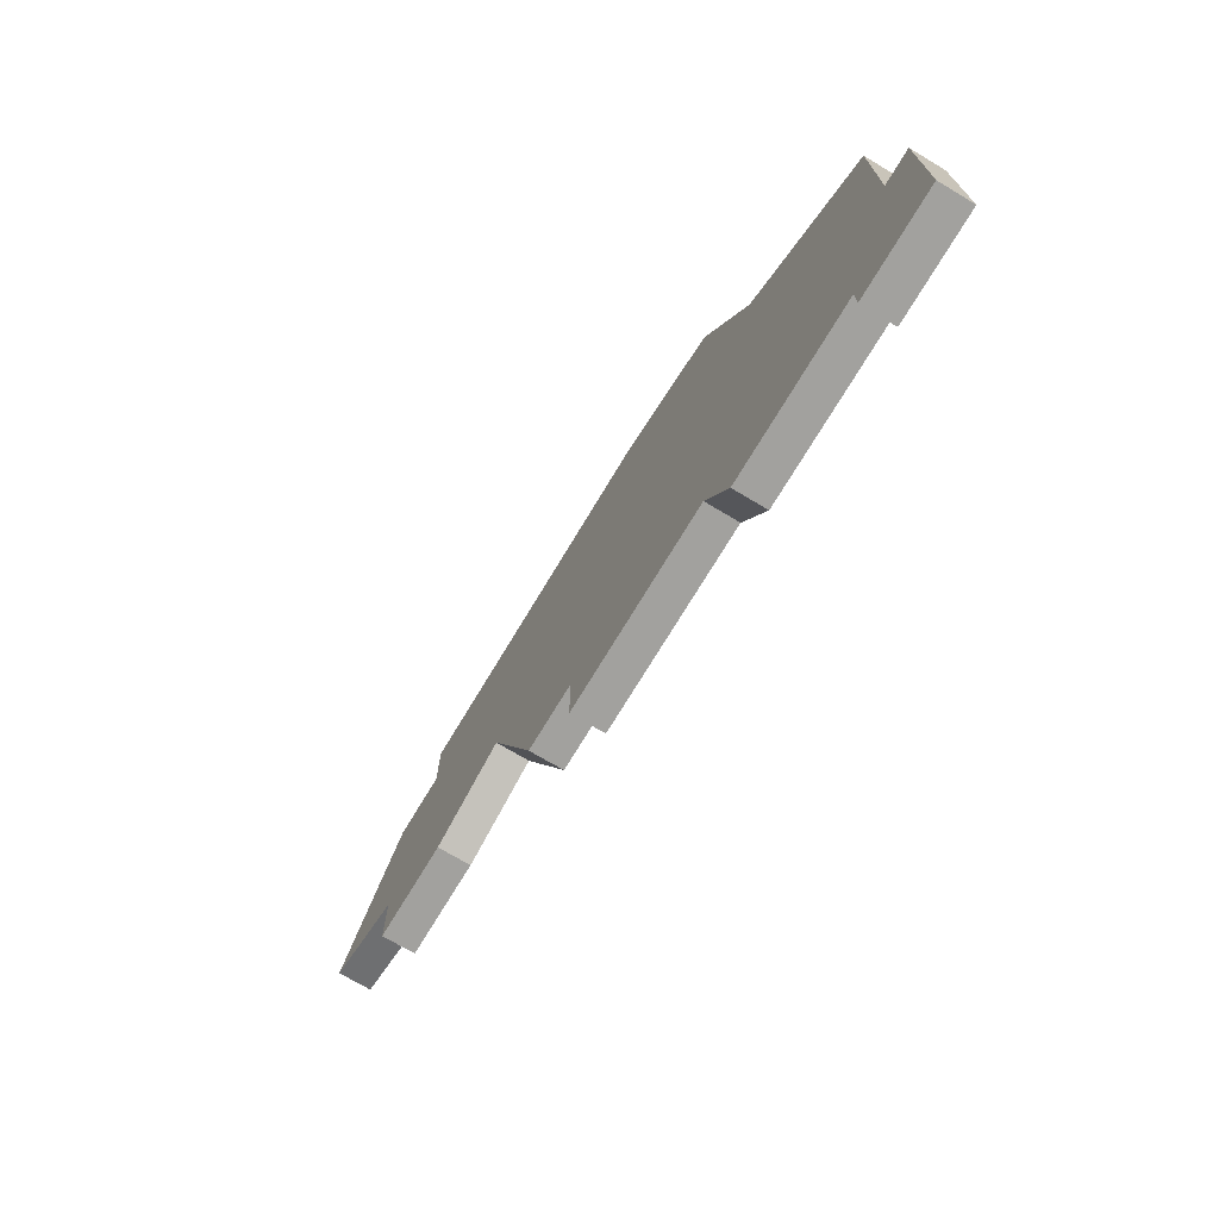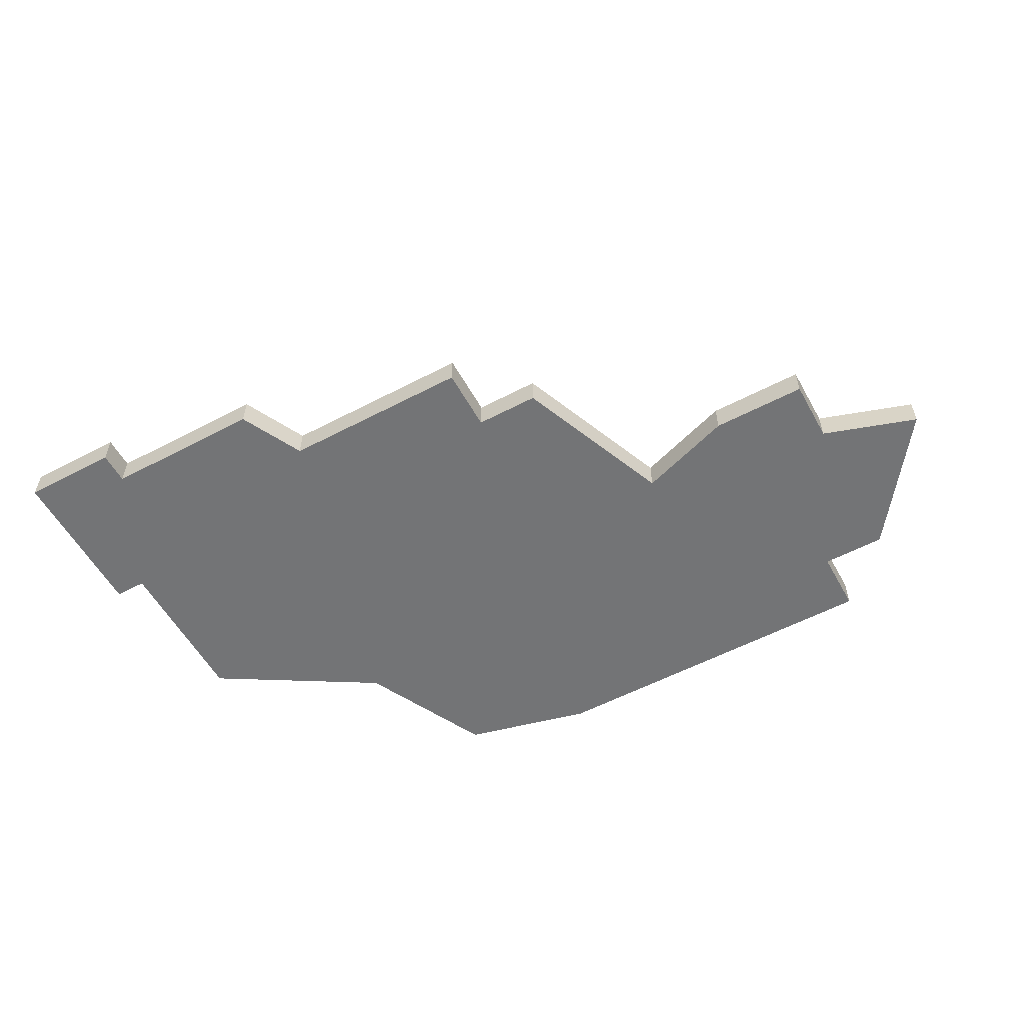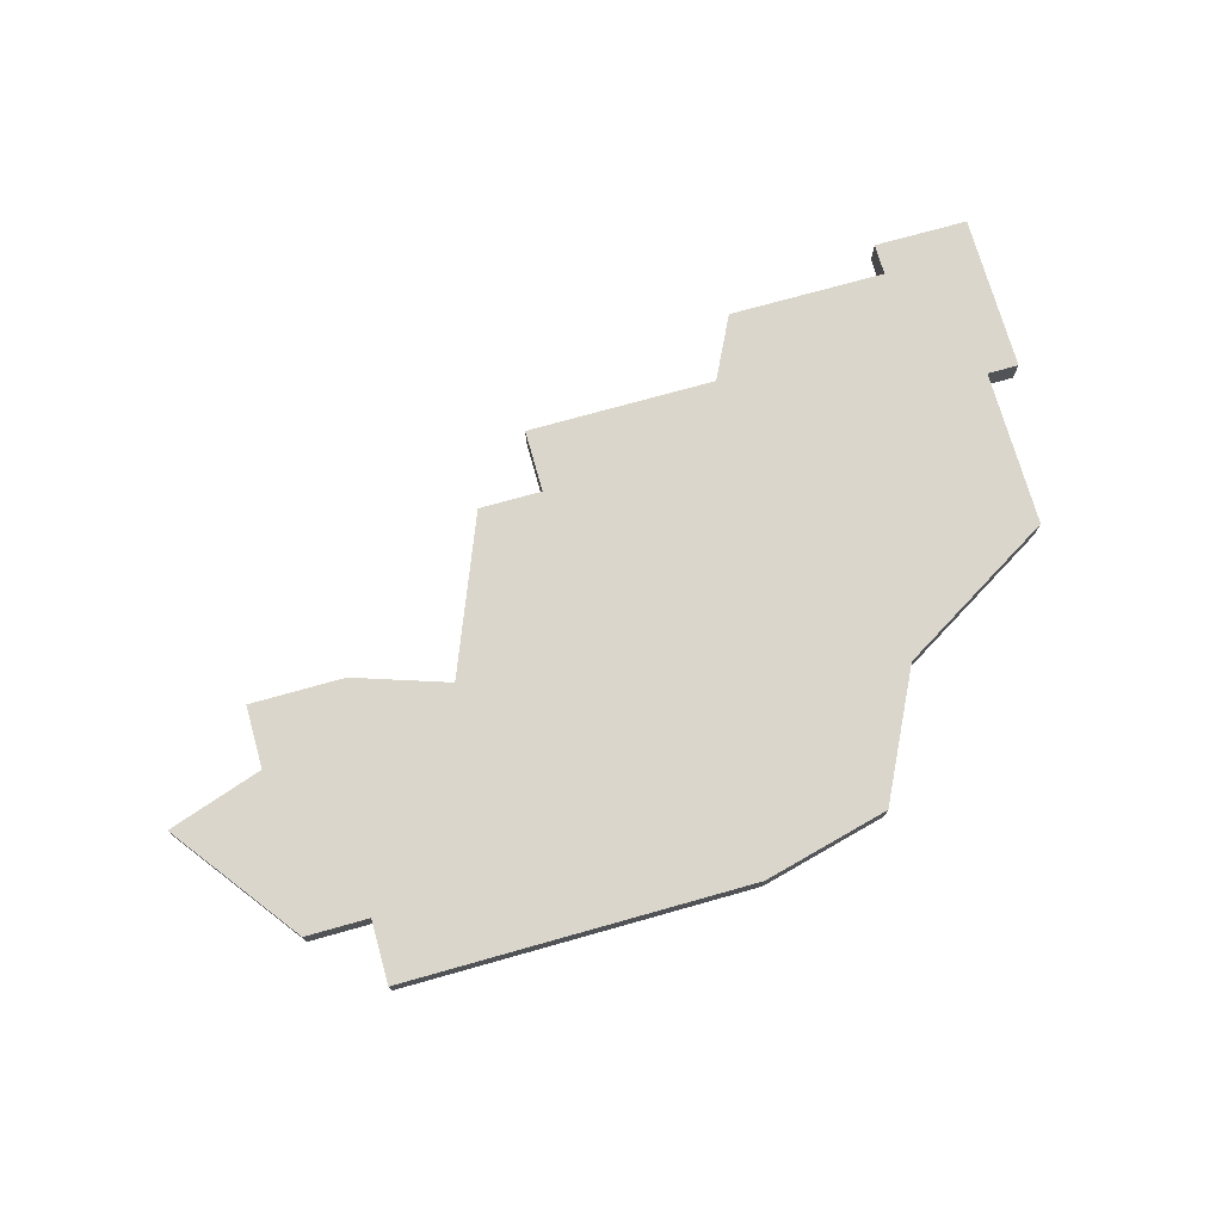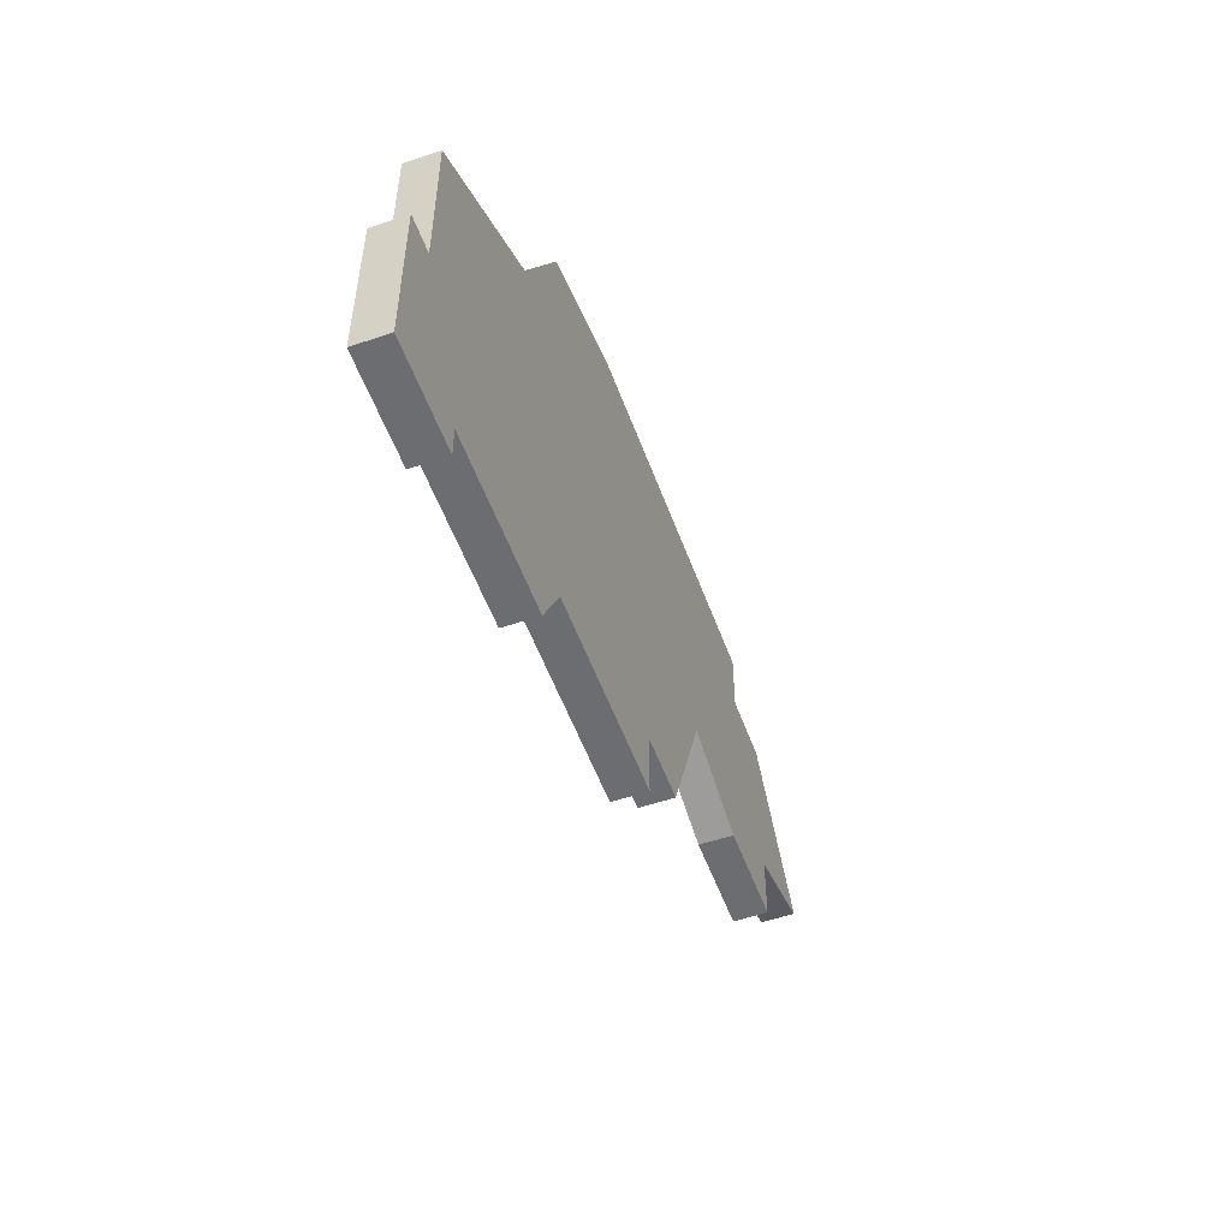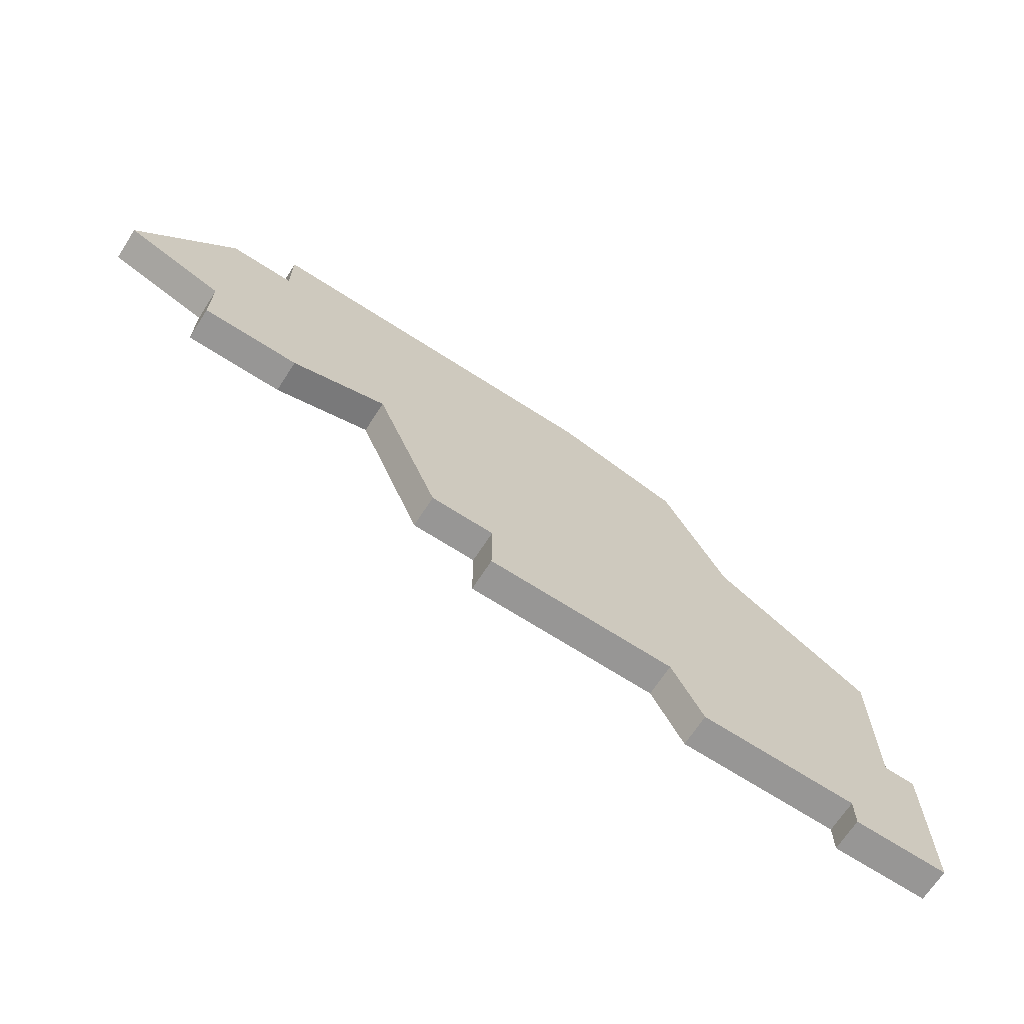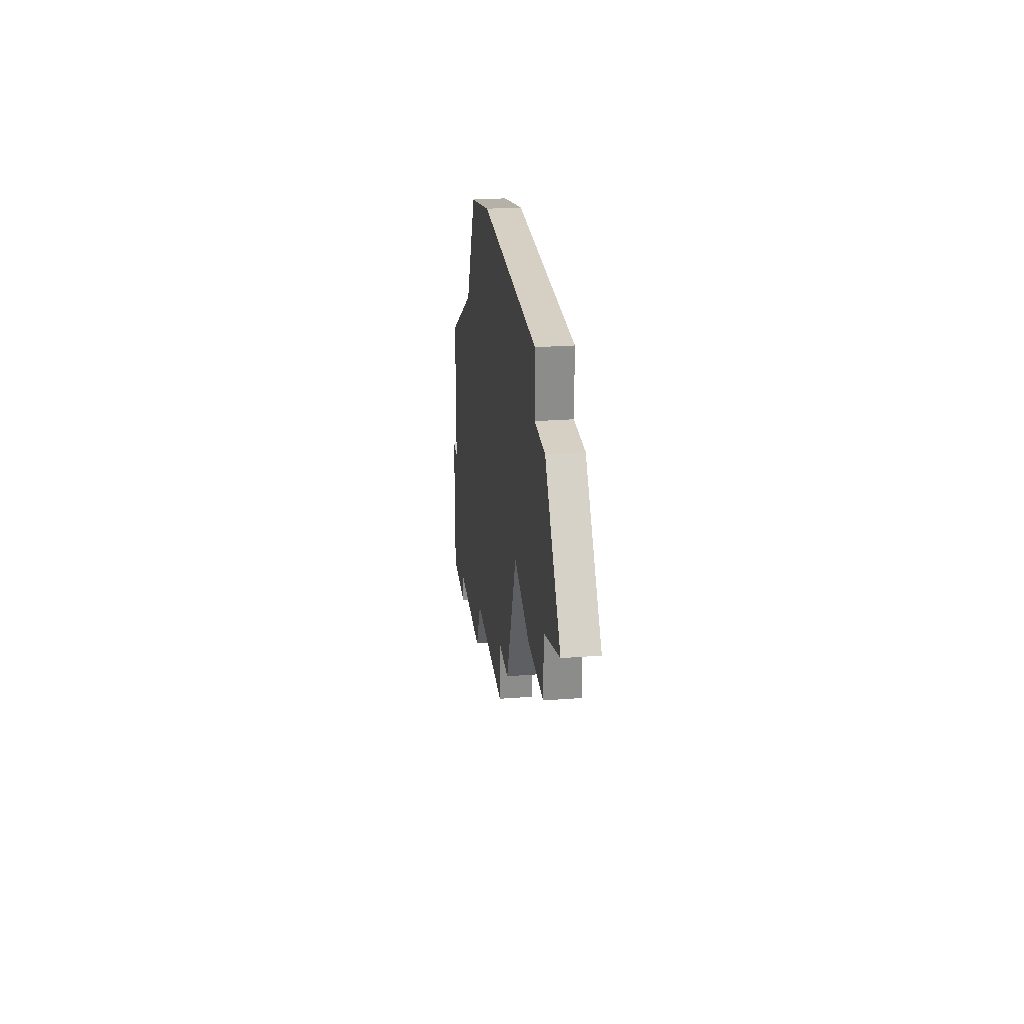
<metadata>
{"format":"obj","ext":"obj","renderer":"f3d","projection":"perspective","resolution":1024,"background":"white","views":[{"elev":-72.0,"azim":-120.9,"up":"+Y"},{"elev":-56.2,"azim":28.8,"up":"+Z"},{"elev":73.7,"azim":164.3,"up":"+Z"},{"elev":-54.0,"azim":-70.1,"up":"+Y"},{"elev":-68.0,"azim":147.1,"up":"+Y"},{"elev":26.3,"azim":83.2,"up":"+Y"}]}
</metadata>
<code>
v 3939 -898 0
v 3939 -898 1
v 3939 -900 0
v 3939 -900 1
v 3922 -903 0
v 3922 -903 1
v 3938 -907 0
v 3938 -907 1
v 3928 -898 0
v 3928 -898 1
v 3944 -904 0
v 3944 -904 1
v 3919 -915 0
v 3919 -915 1
v 3919 -916 0
v 3919 -916 1
v 3935 -906 0
v 3935 -906 1
v 3917 -911 0
v 3917 -911 1
v 3917 -906 0
v 3917 -906 1
v 3925 -913 0
v 3925 -913 1
v 3933 -911 0
v 3933 -911 1
v 3941 -905 0
v 3941 -905 1
v 3941 -907 0
v 3941 -907 1
v 3941 -900 0
v 3941 -900 1
v 3916 -911 0
v 3916 -911 1
v 3916 -916 0
v 3916 -916 1
v 3924 -915 0
v 3924 -915 1
v 3924 -899 0
v 3924 -899 1
v 3931 -911 0
v 3931 -911 1
v 3931 -913 0
v 3931 -913 1
f 13 15 35
f 23 37 13
f 19 23 13
f 19 13 35
f 35 33 19
f 21 23 19
f 39 9 5
f 5 23 21
f 9 17 5
f 41 23 5
f 23 41 43
f 27 29 7
f 17 25 41
f 9 1 3
f 3 7 17
f 3 17 9
f 31 11 27
f 3 31 27
f 3 27 7
f 41 5 17
f 36 16 14
f 14 38 24
f 14 24 20
f 36 14 20
f 20 34 36
f 20 24 22
f 6 10 40
f 22 24 6
f 6 18 10
f 6 24 42
f 44 42 24
f 8 30 28
f 42 26 18
f 4 2 10
f 18 8 4
f 10 18 4
f 28 12 32
f 28 32 4
f 8 28 4
f 18 6 42
f 20 22 19
f 19 22 21
f 34 20 33
f 33 20 19
f 36 34 35
f 35 34 33
f 16 36 15
f 15 36 35
f 14 16 13
f 13 16 15
f 38 14 37
f 37 14 13
f 24 38 23
f 23 38 37
f 44 24 43
f 43 24 23
f 42 44 41
f 41 44 43
f 26 42 25
f 25 42 41
f 18 26 17
f 17 26 25
f 8 18 7
f 7 18 17
f 30 8 29
f 29 8 7
f 28 30 27
f 27 30 29
f 12 28 11
f 11 28 27
f 32 12 31
f 31 12 11
f 4 32 3
f 3 32 31
f 2 4 1
f 1 4 3
f 10 2 9
f 9 2 1
f 40 10 39
f 39 10 9
f 22 6 21
f 21 6 5
f 6 40 5
f 5 40 39

</code>
